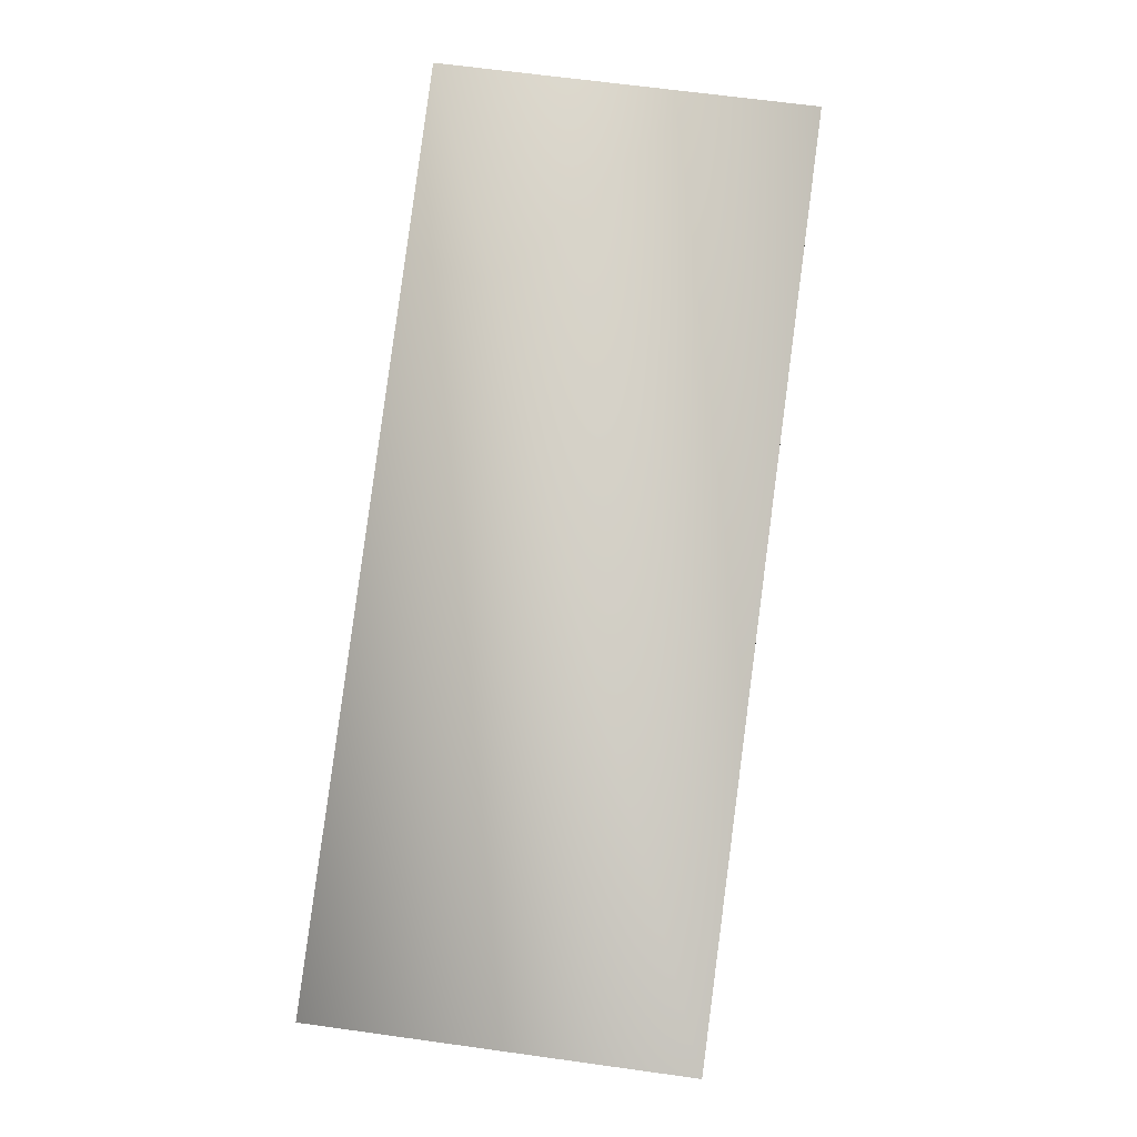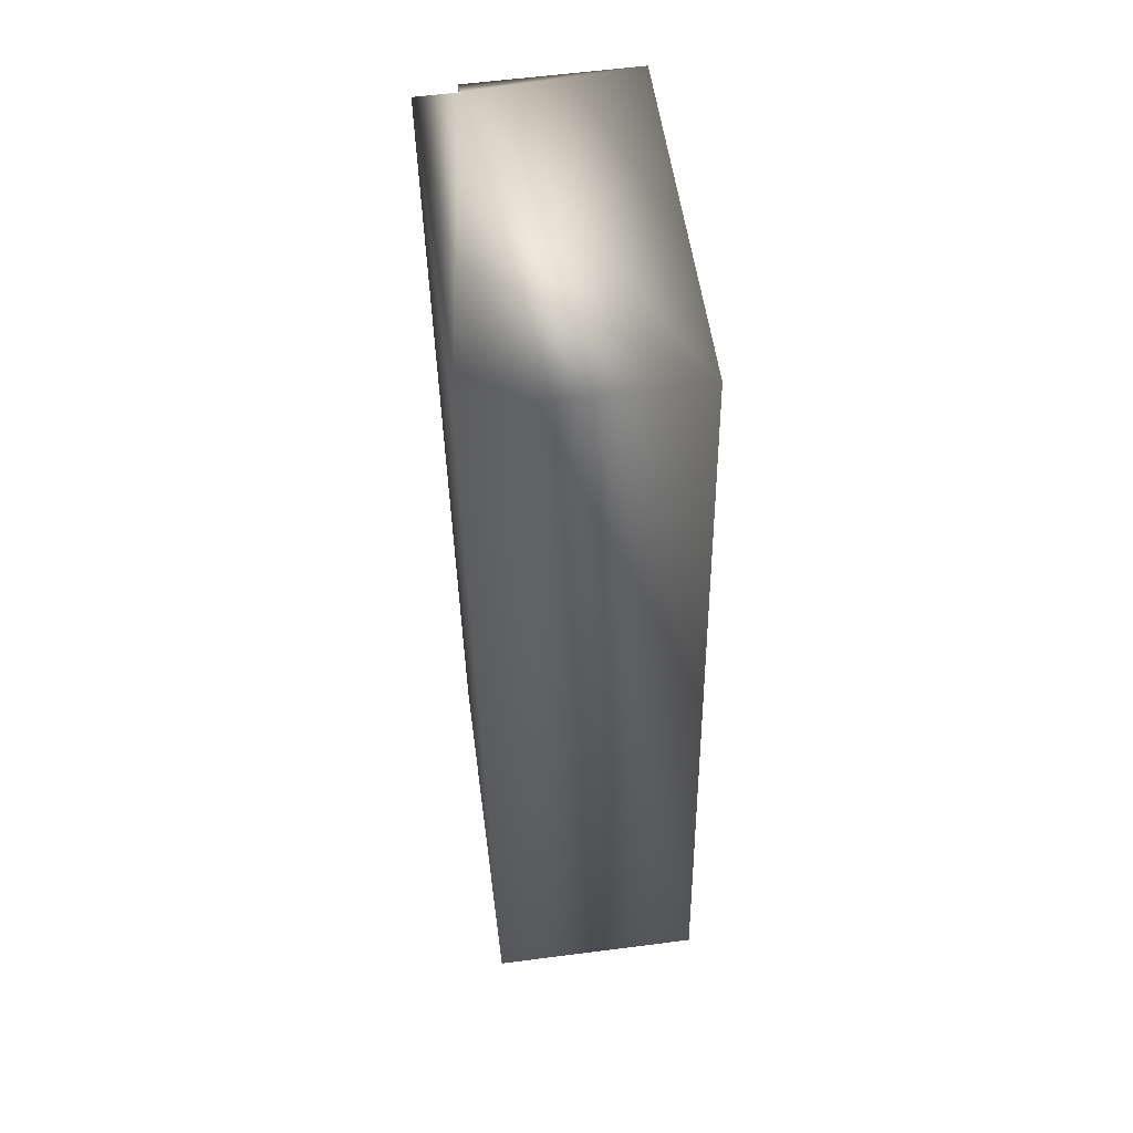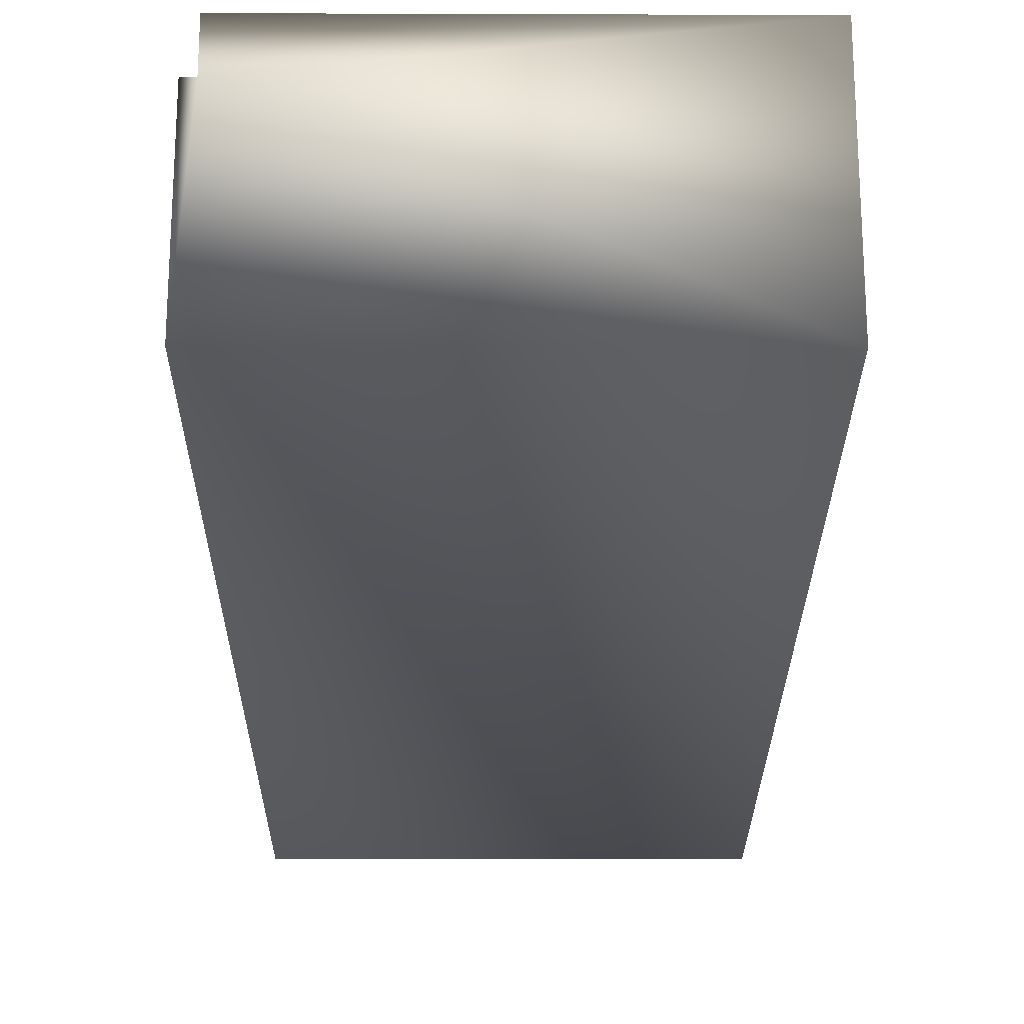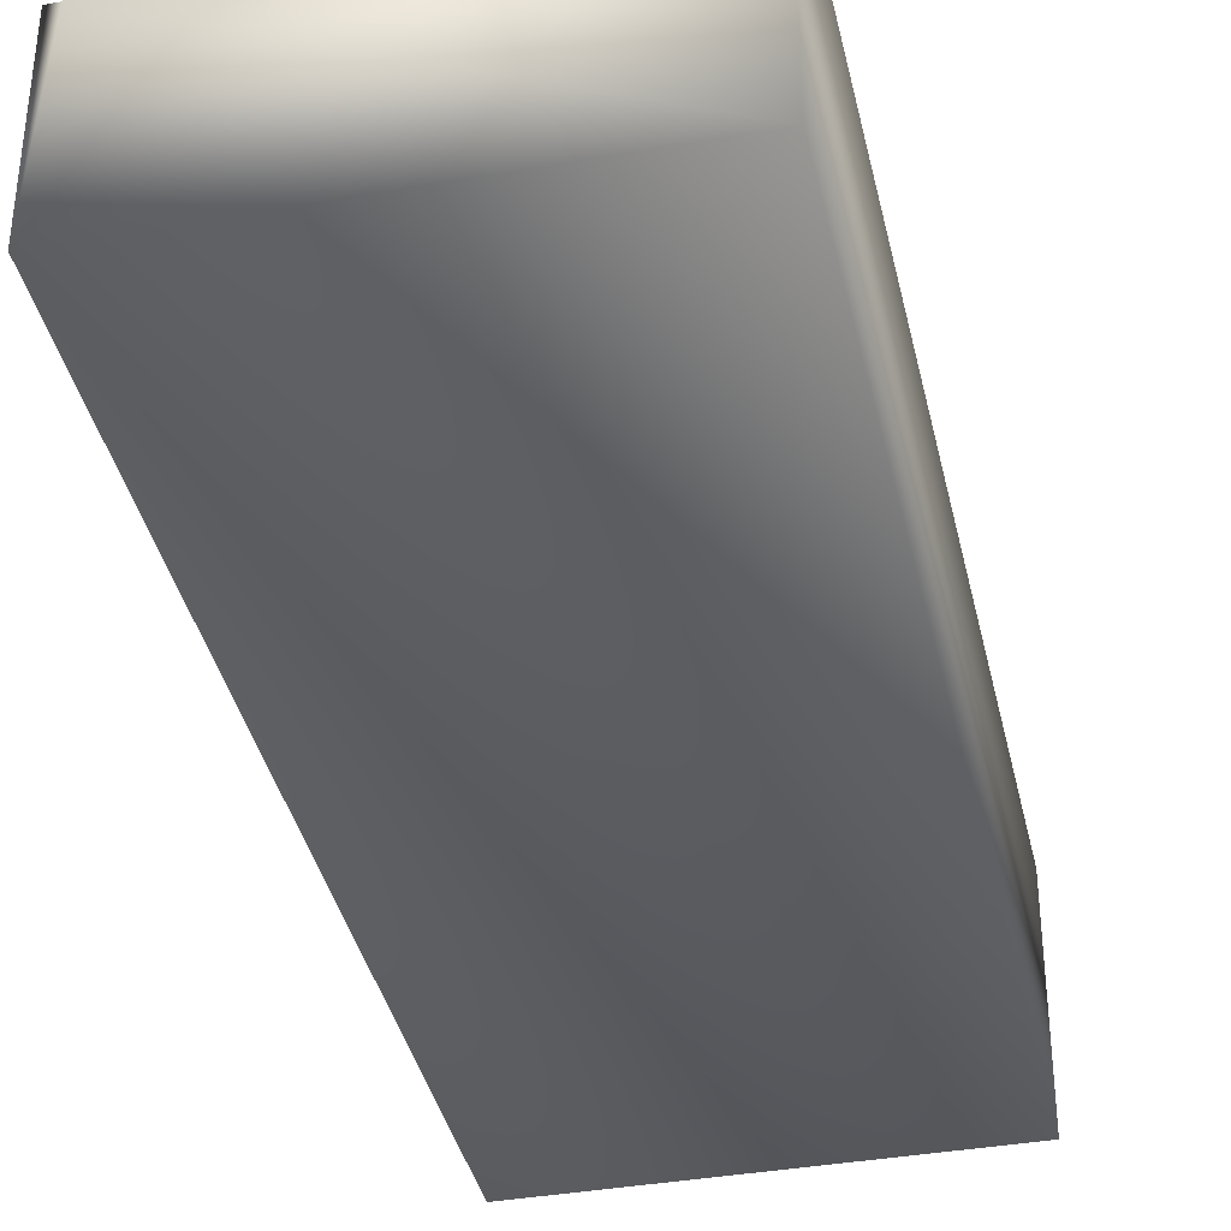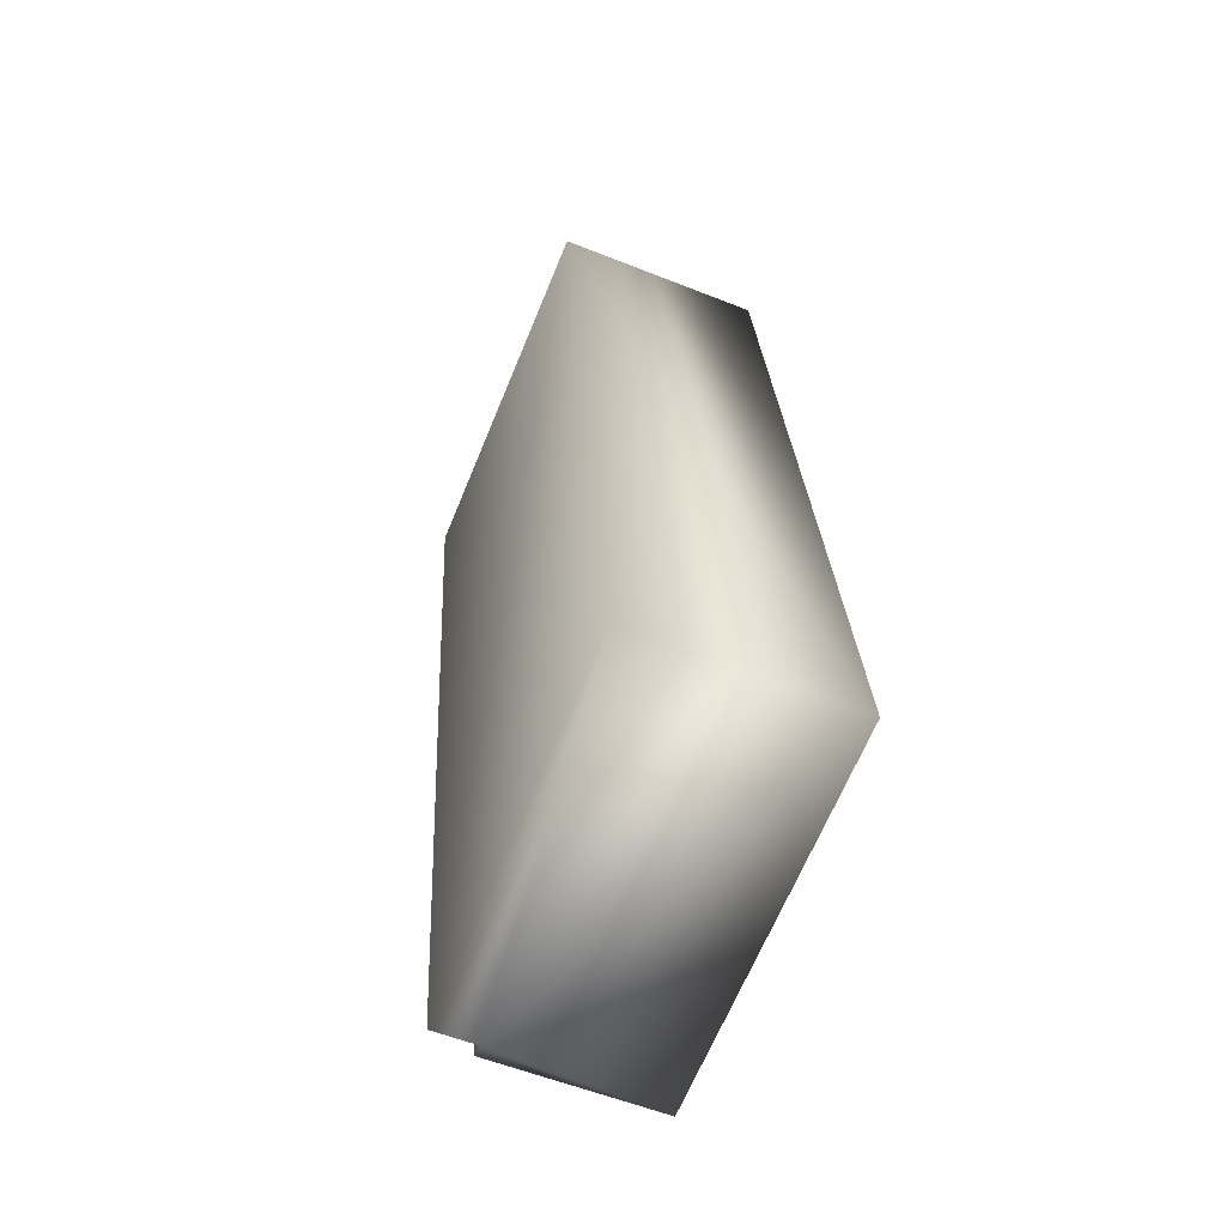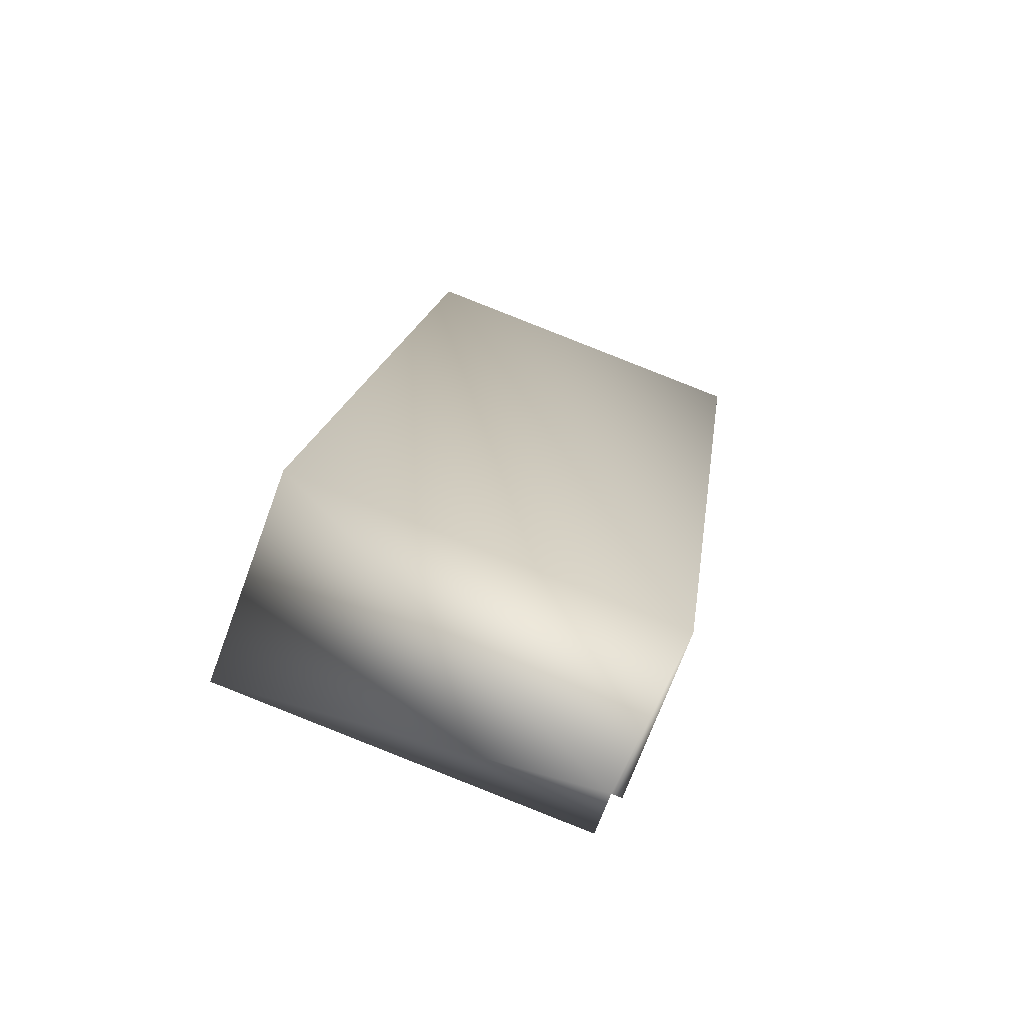
<metadata>
{"format":"obj","ext":"obj","renderer":"f3d","projection":"perspective","resolution":1024,"background":"white","views":[{"elev":-6.5,"azim":2.5,"up":"+Z"},{"elev":60.2,"azim":-97.5,"up":"+Z"},{"elev":-23.6,"azim":-172.8,"up":"+Y"},{"elev":-38.1,"azim":-160.0,"up":"+Y"},{"elev":-57.3,"azim":-112.5,"up":"+Z"},{"elev":-71.3,"azim":-20.2,"up":"+Z"}]}
</metadata>
<code>
v -9.626 8.127 61.26
v -9.626 7.96 61.26
v -9.746 8.127 60.35
v -9.746 7.96 60.35
v -9.636 8.127 61.26
v -9.756 8.127 60.35
v -9.636 8.169 61.26
v -9.756 8.169 60.35
v -10.12 7.96 60.4
v -10.12 8.169 60.4
v -9.998 8.169 61.31
v -9.998 7.96 61.31
f 1 2 3
f 3 2 4
f 1 3 5
f 5 3 6
f 7 5 8
f 8 5 6
f 4 9 6
f 6 9 10
f 6 10 8
f 6 3 4
f 7 8 11
f 11 8 10
f 2 12 4
f 4 12 9
f 11 12 5
f 5 12 2
f 5 2 1
f 5 7 11
f 12 11 9
f 9 11 10

</code>
